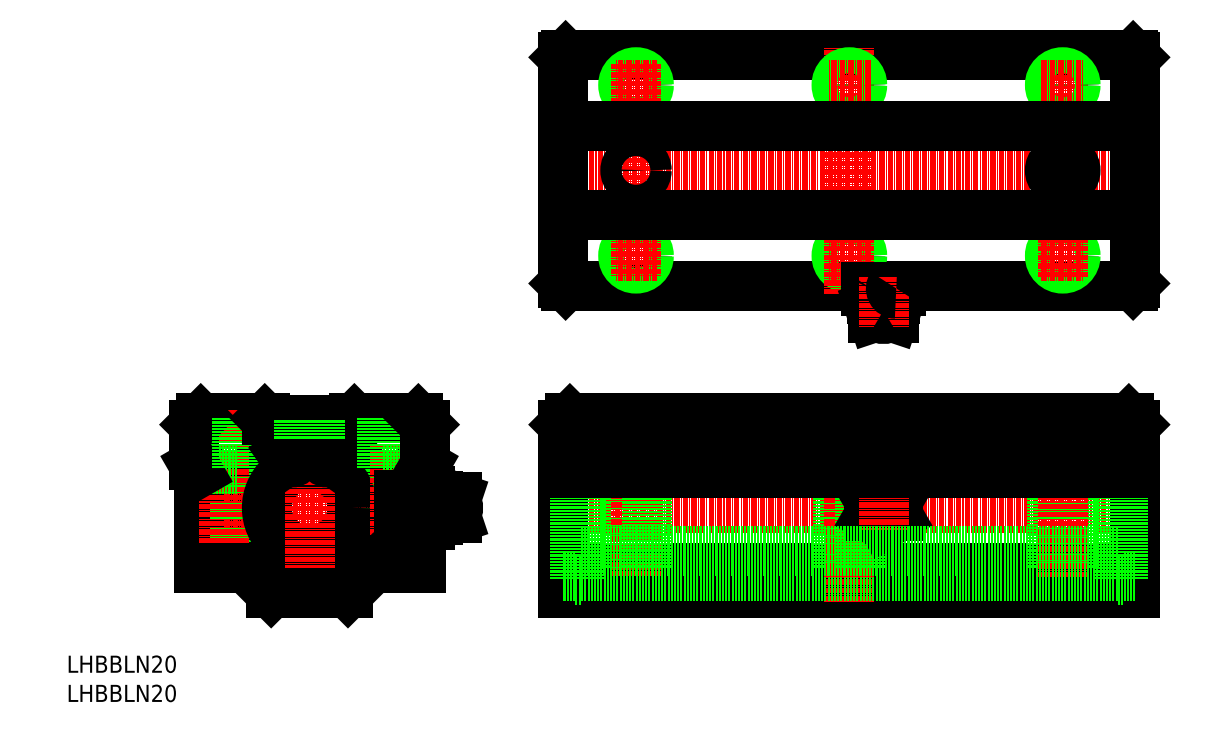
<metadata>
{"format":"dxf","ext":"dxf","renderer":"ezdxf+matplotlib","layout":"modelspace","background":"white","min_lineweight":24,"dpi":150}
</metadata>
<code>
0
SECTION
2
ENTITIES
0
TEXT
8
0
10
266.2
20
-385.9
30
0
40
4
1
LHBBLN20
0
TEXT
8
0
10
266.2
20
-392.8
30
0
40
4
1
LHBBLN20
0
LINE
8
0
10
312.6
20
-326.3
30
0
11
297.6
21
-326.3
31
0
0
LINE
8
0
10
314.1
20
-367.3
30
0
11
308.1
21
-361.3
31
0
0
ARC
8
0
10
323.1
20
-346.9
30
0
40
13.75
50
117
51
63.02
0
CIRCLE
8
0
10
323.1
20
-347.3
30
0
40
16
0
LINE
8
CENTER
10
295.1
20
-347.3
30
0
11
359.9
21
-347.3
31
0
0
LINE
8
0
10
300.5
20
-326.3
30
0
11
300.5
21
-361.3
31
0
0
LINE
8
0
10
297.1
20
-339
30
0
11
297.1
21
-361.3
31
0
0
LINE
8
0
10
305.7
20
-326.3
30
0
11
305.7
21
-361.3
31
0
0
LINE
8
CENTER
10
303.1
20
-324.3
30
0
11
303.1
21
-363.3
31
0
0
LINE
8
0
10
308.1
20
-361.3
30
0
11
297.1
21
-361.3
31
0
0
LINE
8
0
10
306.1
20
-338.3
30
0
11
300.1
21
-338.3
31
0
0
LINE
8
0
10
296.1
20
-327.8
30
0
11
296.1
21
-337.3
31
0
0
LINE
8
0
10
300.1
20
-326.3
30
0
11
300.1
21
-338.3
31
0
0
LINE
8
0
10
297.1
20
-339
30
0
11
296.1
21
-337.3
31
0
0
LINE
8
0
10
296.1
20
-327.8
30
0
11
297.6
21
-326.3
31
0
0
LINE
8
0
10
306.1
20
-326.3
30
0
11
306.1
21
-338.3
31
0
0
LINE
8
0
10
308.9
20
-326.3
30
0
11
308.9
21
-326.3
31
0
0
LINE
8
0
10
340.5
20
-326.3
30
0
11
340.5
21
-361.3
31
0
0
LINE
8
0
10
345.7
20
-326.3
30
0
11
345.7
21
-361.3
31
0
0
LINE
8
0
10
349.1
20
-339
30
0
11
349.1
21
-361.3
31
0
0
CIRCLE
8
0
10
323.1
20
-347.3
30
0
40
10
0
LINE
8
CENTER
10
343.1
20
-324.3
30
0
11
343.1
21
-363.3
31
0
0
LINE
8
CENTER
10
323.1
20
-324.8
30
0
11
323.1
21
-369.3
31
0
0
LINE
8
0
10
332.1
20
-367.3
30
0
11
338.1
21
-361.3
31
0
0
LINE
8
0
10
332.1
20
-367.3
30
0
11
314.1
21
-367.3
31
0
0
LINE
8
0
10
338.1
20
-361.3
30
0
11
349.1
21
-361.3
31
0
0
LINE
8
0
10
348.6
20
-326.3
30
0
11
333.6
21
-326.3
31
0
0
ARC
8
0
10
323.1
20
-347.3
30
0
40
14.75
50
77.34
51
102.7
0
LINE
8
0
10
333.1
20
-326.8
30
0
11
313.1
21
-326.8
31
0
0
LINE
8
0
10
320.1
20
-335.3
30
0
11
319.8
21
-331.6
31
0
0
ARC
8
0
10
318.9
20
-335.4
30
0
40
1.2
50
215
51
5.021
0
CIRCLE
8
0
10
318.6
20
-334.6
30
0
40
0.8
0
LINE
8
0
10
317.9
20
-336.1
30
0
11
316.9
21
-334.6
31
0
0
LINE
8
0
10
313.1
20
-326.8
30
0
11
312.6
21
-326.3
31
0
0
LINE
8
0
10
326.1
20
-335.3
30
0
11
326.5
21
-331.6
31
0
0
ARC
8
0
10
327.3
20
-335.4
30
0
40
1.2
50
175
51
325
0
CIRCLE
8
0
10
327.6
20
-334.6
30
0
40
0.8
0
LINE
8
0
10
328.3
20
-336.1
30
0
11
329.4
21
-334.6
31
0
0
LINE
8
0
10
333.1
20
-326.8
30
0
11
333.6
21
-326.3
31
0
0
LINE
8
0
10
340.1
20
-326.3
30
0
11
340.1
21
-338.3
31
0
0
LINE
8
0
10
346.1
20
-326.3
30
0
11
346.1
21
-338.3
31
0
0
LINE
8
0
10
346.1
20
-338.3
30
0
11
340.1
21
-338.3
31
0
0
LINE
8
0
10
350.1
20
-327.8
30
0
11
350.1
21
-337.3
31
0
0
LINE
8
0
10
349.1
20
-339
30
0
11
350.1
21
-337.3
31
0
0
LINE
8
0
10
350.1
20
-327.8
30
0
11
348.6
21
-326.3
31
0
0
LINE
8
0
10
382.6
20
-367.3
30
0
11
516.6
21
-367.3
31
0
0
LINE
8
0
10
382.6
20
-361.3
30
0
11
516.6
21
-361.3
31
0
0
LINE
8
0
10
384.1
20
-326.3
30
0
11
515.1
21
-326.3
31
0
0
LINE
8
CENTER
10
380.6
20
-347.3
30
0
11
518.6
21
-347.3
31
0
0
LINE
8
0
10
382.6
20
-327.8
30
0
11
382.6
21
-367.3
31
0
0
LINE
8
CENTER
10
449.6
20
-369.3
30
0
11
449.6
21
-324.3
31
0
0
LINE
8
0
10
396.6
20
-338.3
30
0
11
402.6
21
-338.3
31
0
0
LINE
8
0
10
397
20
-326.3
30
0
11
397
21
-361.3
31
0
0
LINE
8
0
10
396.6
20
-326.3
30
0
11
396.6
21
-338.3
31
0
0
LINE
8
CENTER
10
399.6
20
-324
30
0
11
399.6
21
-363.4
31
0
0
LINE
8
0
10
382.6
20
-327.8
30
0
11
384.1
21
-326.3
31
0
0
LINE
8
0
10
402.2
20
-326.3
30
0
11
402.2
21
-361.3
31
0
0
LINE
8
0
10
402.6
20
-326.3
30
0
11
402.6
21
-338.3
31
0
0
LINE
8
0
10
516.6
20
-327.8
30
0
11
516.6
21
-367.3
31
0
0
LINE
8
0
10
497
20
-326.3
30
0
11
497
21
-361.3
31
0
0
LINE
8
0
10
502.2
20
-326.3
30
0
11
502.2
21
-361.3
31
0
0
LINE
8
0
10
496.6
20
-326.3
30
0
11
496.6
21
-338.3
31
0
0
LINE
8
0
10
502.6
20
-326.3
30
0
11
502.6
21
-338.3
31
0
0
LINE
8
CENTER
10
499.6
20
-324.3
30
0
11
499.6
21
-363.4
31
0
0
LINE
8
0
10
496.6
20
-338.3
30
0
11
502.6
21
-338.3
31
0
0
LINE
8
0
10
516.6
20
-327.8
30
0
11
515.1
21
-326.3
31
0
0
LINE
8
0
10
512.5
20
-363.3
30
0
11
386.7
21
-363.3
31
0
0
LINE
8
0
10
512.5
20
-331.3
30
0
11
386.7
21
-331.3
31
0
0
LINE
8
0
10
385.4
20
-330.4
30
0
11
385.4
21
-364.1
31
0
0
LINE
8
0
10
386.7
20
-330.4
30
0
11
386.7
21
-364.1
31
0
0
LINE
8
0
10
382.6
20
-363.3
30
0
11
385.4
21
-363.3
31
0
0
LINE
8
0
10
385.4
20
-364.1
30
0
11
386.7
21
-364.1
31
0
0
LINE
8
0
10
382.6
20
-331.3
30
0
11
385.4
21
-331.3
31
0
0
LINE
8
0
10
385.4
20
-330.4
30
0
11
386.7
21
-330.4
31
0
0
LINE
8
0
10
513.9
20
-330.4
30
0
11
512.5
21
-330.4
31
0
0
LINE
8
0
10
513.9
20
-364.1
30
0
11
512.5
21
-364.1
31
0
0
LINE
8
0
10
512.5
20
-330.4
30
0
11
512.5
21
-364.1
31
0
0
LINE
8
0
10
513.9
20
-330.4
30
0
11
513.9
21
-364.1
31
0
0
LINE
8
0
10
516.6
20
-363.3
30
0
11
513.9
21
-363.3
31
0
0
LINE
8
0
10
516.6
20
-331.3
30
0
11
513.9
21
-331.3
31
0
0
LINE
8
0
10
383.1
20
-295.2
30
0
11
516.1
21
-295.2
31
0
0
LINE
8
0
10
383.1
20
-241.2
30
0
11
516.1
21
-241.2
31
0
0
LINE
8
CENTER
10
380.6
20
-268.2
30
0
11
518.6
21
-268.2
31
0
0
LINE
8
0
10
382.6
20
-294.7
30
0
11
382.6
21
-241.7
31
0
0
CIRCLE
8
0
10
399.6
20
-288.2
30
0
40
2.6
0
CIRCLE
8
0
10
399.6
20
-288.2
30
0
40
3
0
LINE
8
CENTER
10
404.6
20
-288.2
30
0
11
394.6
21
-288.2
31
0
0
CIRCLE
8
0
10
399.6
20
-248.2
30
0
40
2.6
0
CIRCLE
8
0
10
399.6
20
-248.2
30
0
40
3
0
LINE
8
CENTER
10
404.6
20
-248.2
30
0
11
394.6
21
-248.2
31
0
0
LINE
8
CENTER
10
399.6
20
-243.2
30
0
11
399.6
21
-293.2
31
0
0
LINE
8
0
10
516.6
20
-294.7
30
0
11
516.6
21
-241.7
31
0
0
CIRCLE
8
0
10
499.6
20
-288.2
30
0
40
2.6
0
CIRCLE
8
0
10
499.6
20
-288.2
30
0
40
3
0
LINE
8
CENTER
10
499.6
20
-293.2
30
0
11
499.6
21
-243.2
31
0
0
LINE
8
CENTER
10
494.6
20
-288.2
30
0
11
504.6
21
-288.2
31
0
0
CIRCLE
8
0
10
499.6
20
-248.2
30
0
40
2.6
0
CIRCLE
8
0
10
499.6
20
-248.2
30
0
40
3
0
LINE
8
CENTER
10
494.6
20
-248.2
30
0
11
504.6
21
-248.2
31
0
0
LINE
8
0
10
383.1
20
-241.2
30
0
11
382.6
21
-241.7
31
0
0
LINE
8
0
10
382.6
20
-294.7
30
0
11
383.1
21
-295.2
31
0
0
LINE
8
0
10
516.1
20
-295.2
30
0
11
516.6
21
-294.7
31
0
0
LINE
8
0
10
516.1
20
-241.2
30
0
11
516.6
21
-241.7
31
0
0
LINE
8
0
10
446.6
20
-338.3
30
0
11
452.6
21
-338.3
31
0
0
LINE
8
0
10
447
20
-326.3
30
0
11
447
21
-361.3
31
0
0
LINE
8
0
10
446.6
20
-326.3
30
0
11
446.6
21
-338.3
31
0
0
LINE
8
CENTER
10
449.6
20
-324.3
30
0
11
449.6
21
-363.4
31
0
0
LINE
8
0
10
452.2
20
-326.3
30
0
11
452.2
21
-361.3
31
0
0
LINE
8
0
10
452.6
20
-326.3
30
0
11
452.6
21
-338.3
31
0
0
CIRCLE
8
0
10
449.6
20
-288.2
30
0
40
2.6
0
CIRCLE
8
0
10
449.6
20
-288.2
30
0
40
3
0
LINE
8
CENTER
10
454.6
20
-288.2
30
0
11
444.6
21
-288.2
31
0
0
LINE
8
CENTER
10
449.6
20
-297.2
30
0
11
449.6
21
-239.2
31
0
0
CIRCLE
8
0
10
449.6
20
-248.2
30
0
40
2.6
0
CIRCLE
8
0
10
449.6
20
-248.2
30
0
40
3
0
LINE
8
CENTER
10
454.6
20
-248.2
30
0
11
444.6
21
-248.2
31
0
0
CIRCLE
8
0
10
399.6
20
-268.2
30
0
40
2.5
0
LINE
8
0
10
325.6
20
-326.8
30
0
11
325.6
21
-331.5
31
0
0
LINE
8
0
10
320.6
20
-326.8
30
0
11
320.6
21
-331.5
31
0
0
POINT
8
0
10
323.1
20
-331.3
30
0
0
LINE
8
0
10
499.1
20
-265.7
30
0
11
500.1
21
-265.7
31
0
0
LINE
8
0
10
499.1
20
-270.7
30
0
11
500.1
21
-270.7
31
0
0
ARC
8
0
10
499.1
20
-268.2
30
0
40
2.5
50
90
51
270
0
ARC
8
0
10
500.1
20
-268.2
30
0
40
2.5
50
270
51
90
0
POINT
8
0
10
502.6
20
-268.2
30
0
0
POINT
8
0
10
496.6
20
-268.2
30
0
0
LINE
8
0
10
355
20
-350.6
30
0
11
357.6
21
-349.7
31
0
0
LINE
8
0
10
357.6
20
-344.8
30
0
11
355
21
-344
31
0
0
LINE
8
0
10
353.3
20
-344.5
30
0
11
353.3
21
-350.1
31
0
0
LINE
8
0
10
350.3
20
-343.3
30
0
11
351.3
21
-343.3
31
0
0
LINE
8
0
10
350.3
20
-351.3
30
0
11
351.3
21
-351.3
31
0
0
LINE
8
0
10
357.6
20
-344.8
30
0
11
357.6
21
-349.7
31
0
0
ARC
8
0
10
355
20
-347.3
30
0
40
3.3
50
90
51
122
0
ARC
8
0
10
355
20
-347.3
30
0
40
3.3
50
238
51
270
0
ARC
8
0
10
355.4
20
-338.9
30
0
40
6
50
226.8
51
249
0
ARC
8
0
10
350.8
20
-344.3
30
0
40
1.188
50
0
51
37.55
0
ARC
8
0
10
350.8
20
-350.2
30
0
40
1.188
50
360
51
247
0
ARC
8
0
10
350.8
20
-350.2
30
0
40
1.188
50
322.4
51
360
0
ARC
8
0
10
355.4
20
-355.7
30
0
40
6
50
111
51
132.9
0
ARC
8
0
10
350.8
20
-344.3
30
0
40
1.188
50
113
51
0
0
LINE
8
0
10
349.6
20
-344.3
30
0
11
349.6
21
-350.2
31
0
0
LINE
8
0
10
344.1
20
-344.3
30
0
11
344.1
21
-350.3
31
0
0
LINE
8
0
10
344.1
20
-344.3
30
0
11
349.1
21
-344.3
31
0
0
LINE
8
0
10
344.1
20
-350.3
30
0
11
349.1
21
-350.3
31
0
0
LINE
8
0
10
344.1
20
-344.8
30
0
11
349.1
21
-344.8
31
0
0
LINE
8
0
10
344.1
20
-349.7
30
0
11
349.1
21
-349.7
31
0
0
LINE
8
0
10
349.1
20
-344.3
30
0
11
349.1
21
-350.3
31
0
0
ARC
8
0
10
356.1
20
-347.3
30
0
40
1.817
50
326.6
51
33.4
0
LINE
8
0
10
349.1
20
-344.3
30
0
11
350
21
-343.5
31
0
0
LINE
8
0
10
349.1
20
-350.3
30
0
11
350
21
-351.1
31
0
0
LINE
8
0
10
457.6
20
-351.3
30
0
11
461.1
21
-349.3
31
0
0
LINE
8
0
10
454.1
20
-349.3
30
0
11
457.6
21
-351.3
31
0
0
CIRCLE
8
0
10
457.6
20
-347.3
30
0
40
2.4
0
CIRCLE
8
0
10
457.6
20
-347.3
30
0
40
3.3
0
LINE
8
0
10
457.6
20
-343.2
30
0
11
461.1
21
-345.3
31
0
0
LINE
8
0
10
454.1
20
-349.3
30
0
11
454.1
21
-345.3
31
0
0
LINE
8
0
10
454.1
20
-345.3
30
0
11
457.6
21
-343.2
31
0
0
LINE
8
0
10
461.1
20
-349.3
30
0
11
461.1
21
-345.3
31
0
0
CIRCLE
8
0
10
457.6
20
-347.3
30
0
40
1.049
0
LINE
8
0
10
454.3
20
-300.1
30
0
11
455.2
21
-302.7
31
0
0
LINE
8
0
10
460.1
20
-302.7
30
0
11
460.9
21
-300.1
31
0
0
LINE
8
0
10
460.4
20
-298.3
30
0
11
454.8
21
-298.3
31
0
0
LINE
8
0
10
461.7
20
-295.4
30
0
11
461.7
21
-296.4
31
0
0
LINE
8
0
10
453.6
20
-295.4
30
0
11
453.6
21
-296.4
31
0
0
LINE
8
0
10
460.1
20
-302.7
30
0
11
455.2
21
-302.7
31
0
0
ARC
8
0
10
457.6
20
-300.1
30
0
40
3.3
50
360
51
31.95
0
ARC
8
0
10
457.6
20
-300.1
30
0
40
3.3
50
148
51
180
0
ARC
8
0
10
466
20
-300.5
30
0
40
6
50
136.8
51
159
0
ARC
8
0
10
460.6
20
-295.9
30
0
40
1.188
50
270
51
307.6
0
ARC
8
0
10
454.7
20
-295.9
30
0
40
1.188
50
270
51
35.38
0
ARC
8
0
10
454.7
20
-295.9
30
0
40
1.188
50
232.4
51
270
0
ARC
8
0
10
449.2
20
-300.5
30
0
40
6
50
20.96
51
42.9
0
ARC
8
0
10
460.6
20
-295.9
30
0
40
1.188
50
22.96
51
35.38
0
LINE
8
CENTER
10
457.6
20
-293.2
30
0
11
457.6
21
-305
31
0
0
ARC
8
0
10
457.6
20
-301.2
30
0
40
1.817
50
236.6
51
303.4
0
LINE
8
CENTER
10
457.6
20
-342
30
0
11
457.6
21
-352.6
31
0
0
LINE
8
0
10
386.7
20
-357.3
30
0
11
512.5
21
-357.3
31
0
0
LINE
8
0
10
382.6
20
-339
30
0
11
516.6
21
-339
31
0
0
LINE
8
0
10
382.6
20
-337.3
30
0
11
516.6
21
-337.3
31
0
0
LINE
8
0
10
382.6
20
-327.8
30
0
11
516.6
21
-327.8
31
0
0
ARC
8
0
10
460.6
20
-295.9
30
0
40
1.188
50
144.6
51
270
0
ARC
8
0
10
454.7
20
-295.9
30
0
40
1.188
50
144.6
51
157
0
LINE
8
0
10
382.6
20
-257.7
30
0
11
516.6
21
-257.7
31
0
0
LINE
8
0
10
382.6
20
-278.7
30
0
11
516.6
21
-278.7
31
0
0
ENDSEC
0
EOF

</code>
